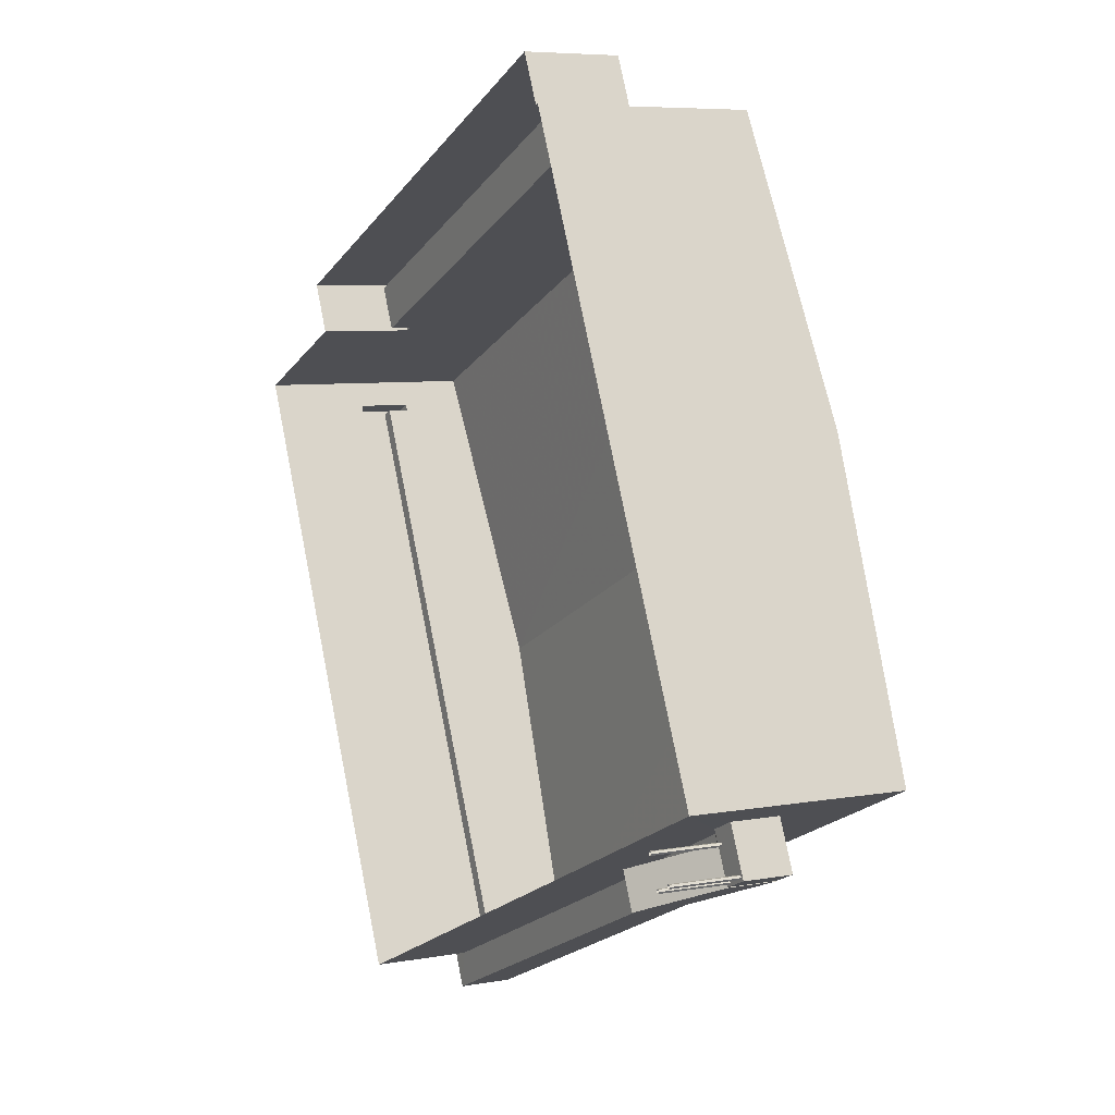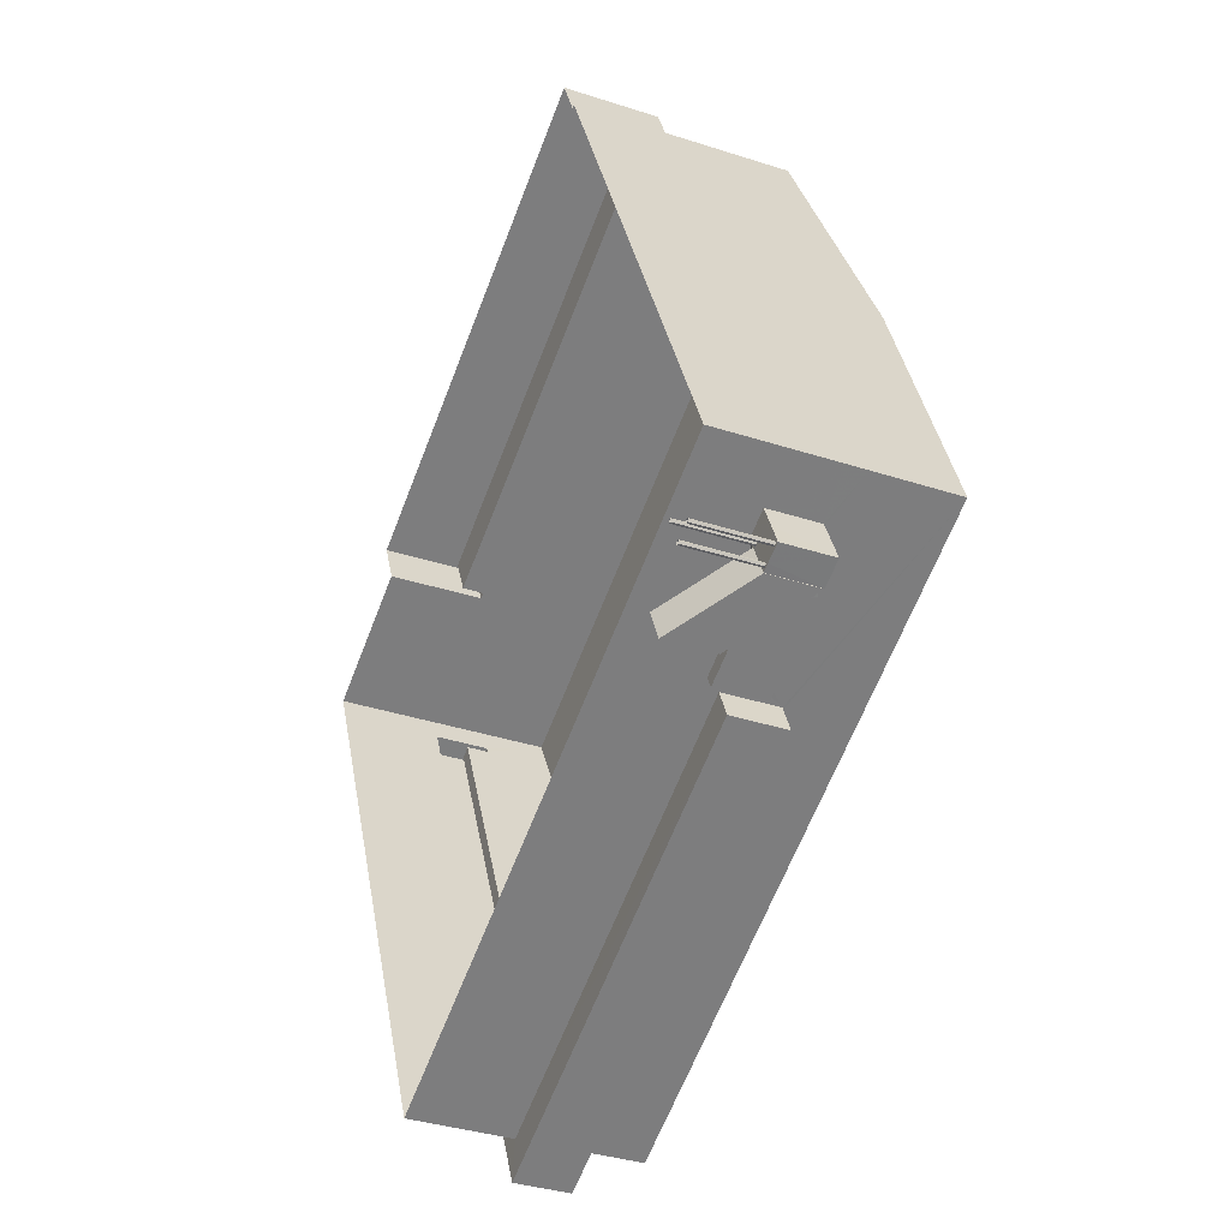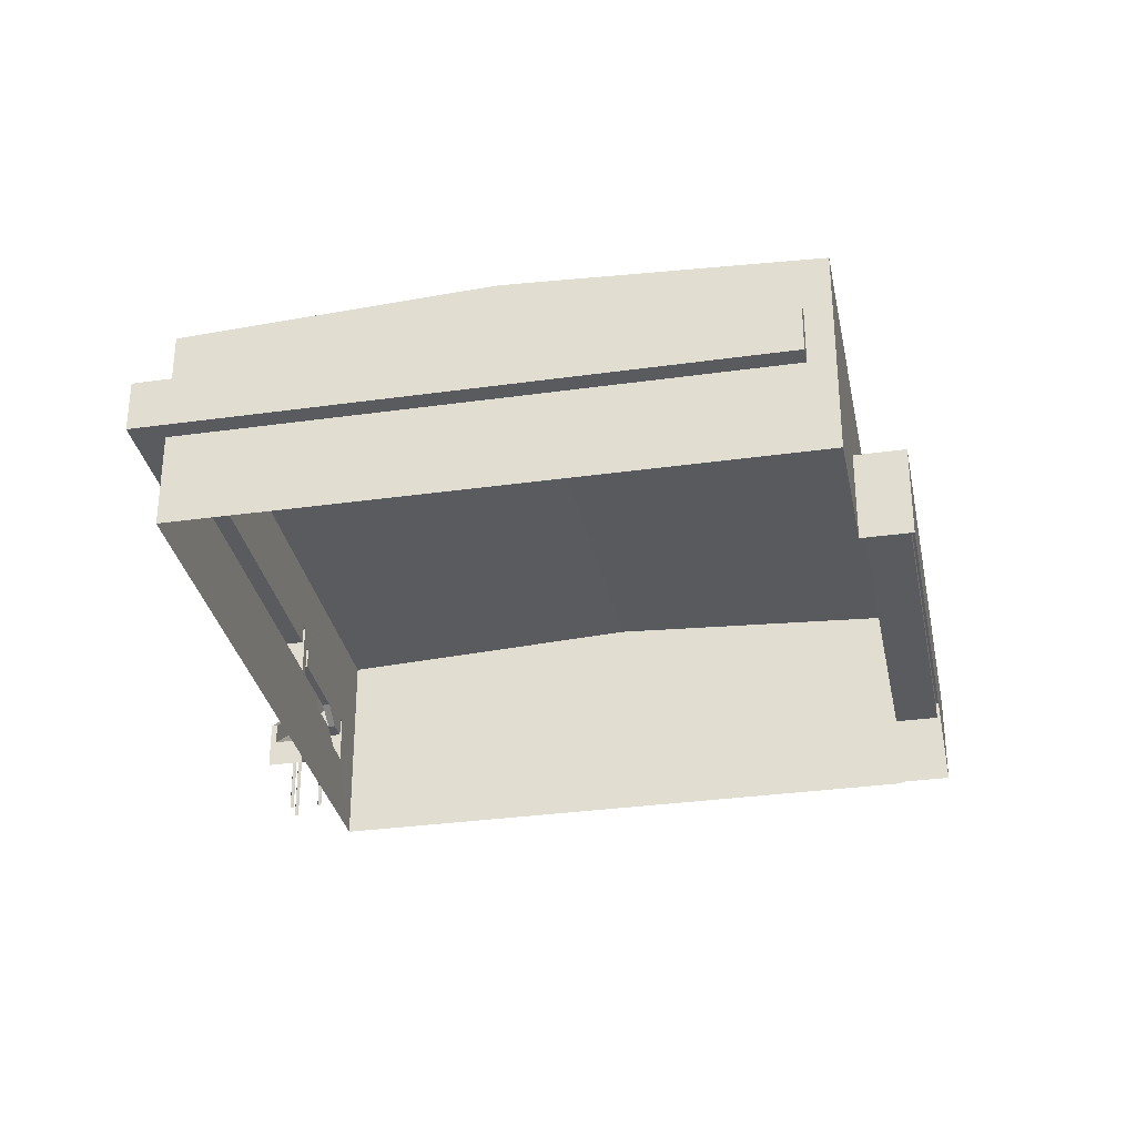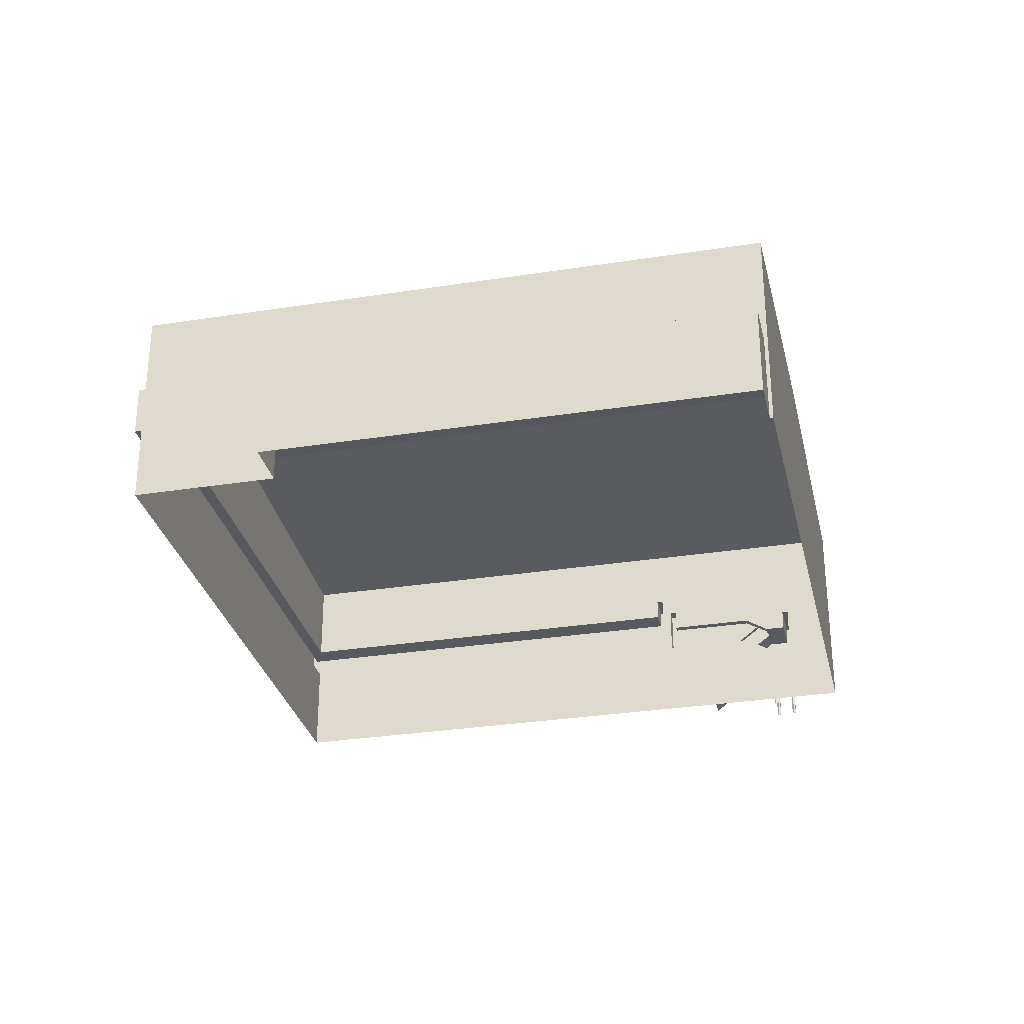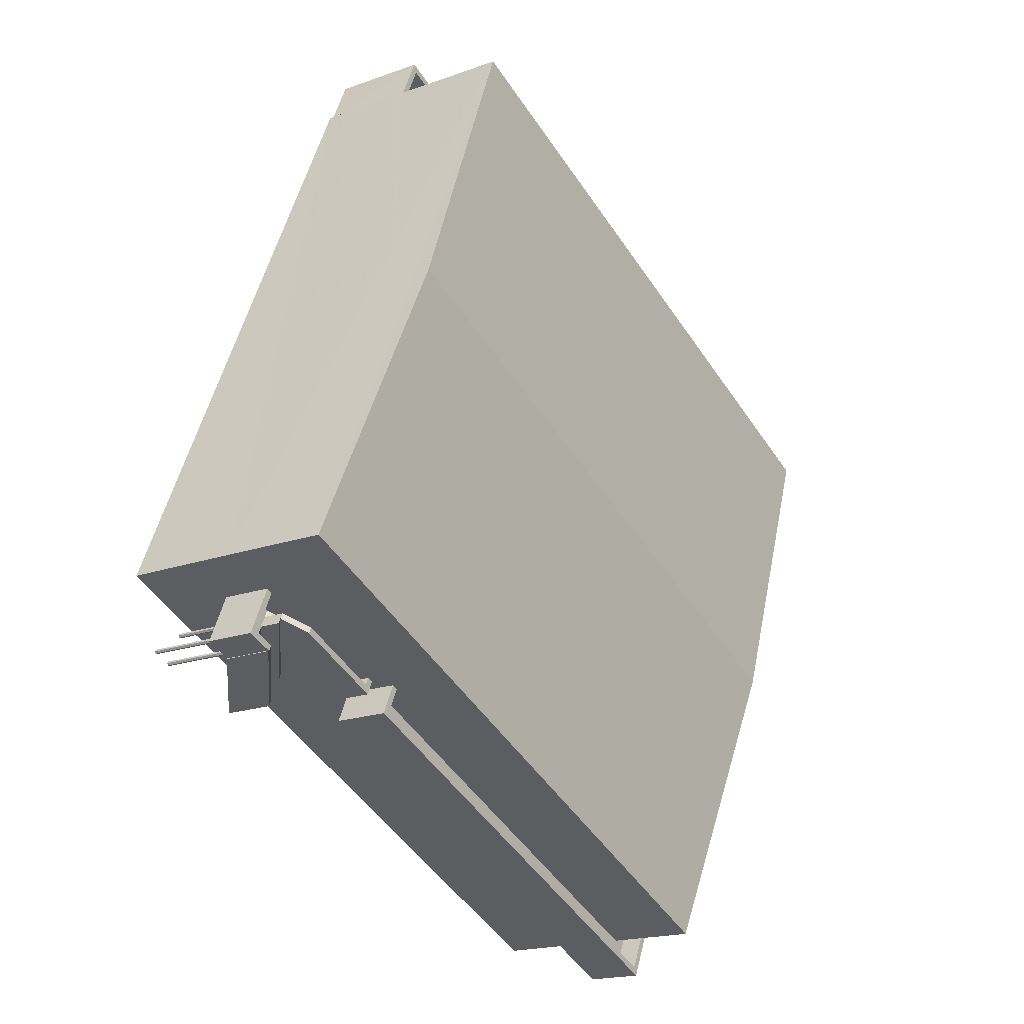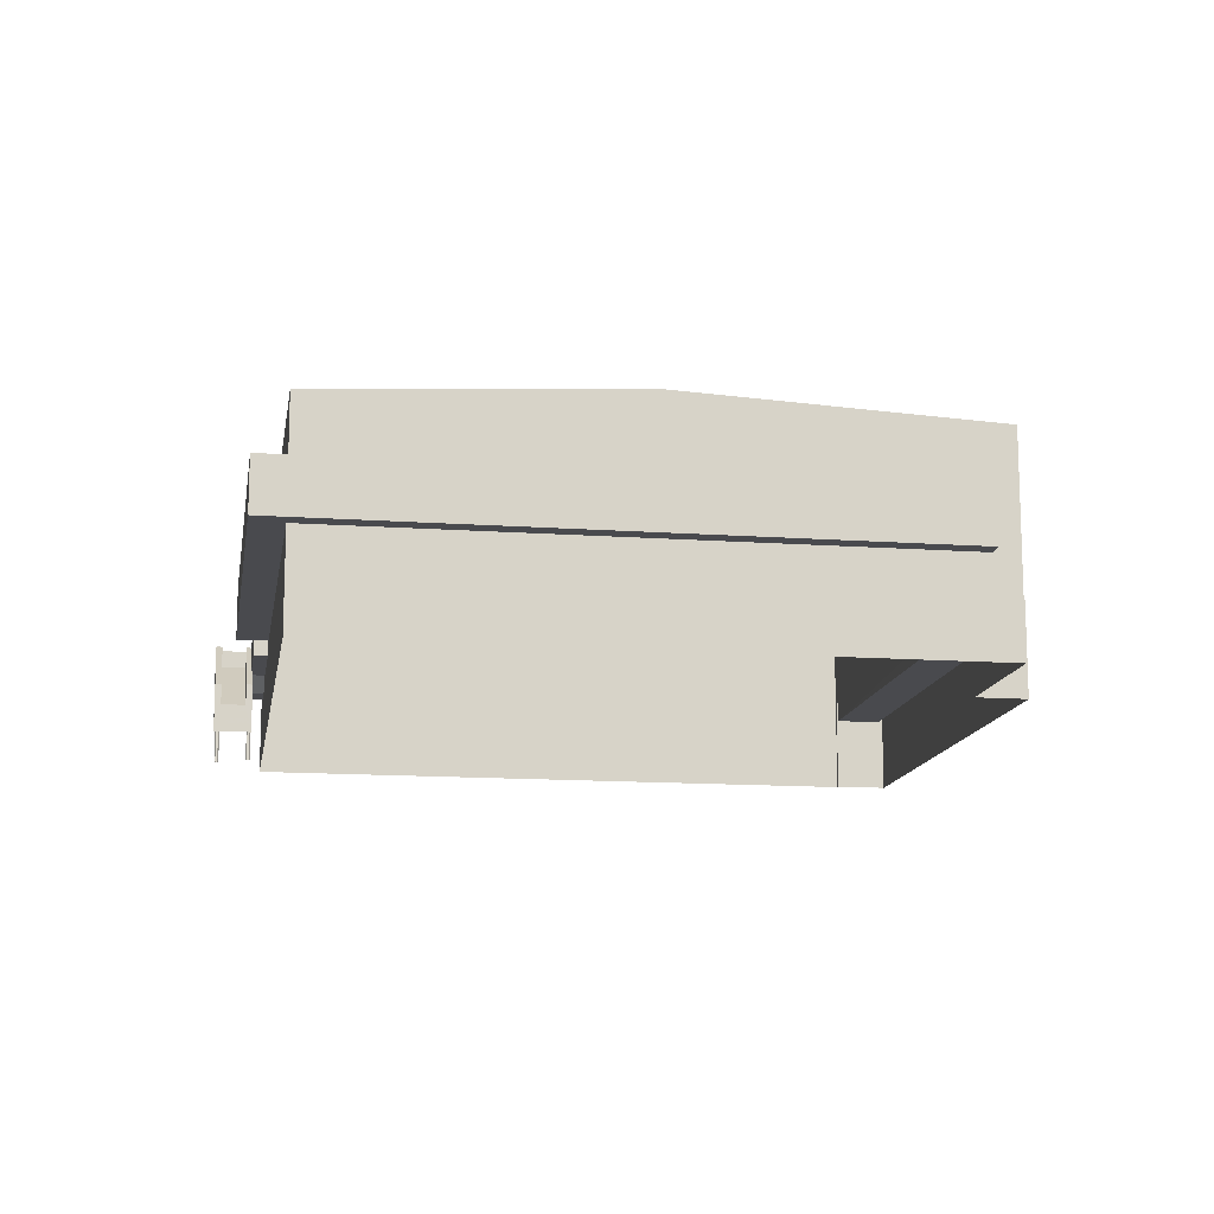
<metadata>
{"format":"obj","ext":"obj","renderer":"f3d","projection":"perspective","resolution":1024,"background":"white","views":[{"elev":6.6,"azim":-118.4,"up":"+Y"},{"elev":-36.4,"azim":-112.9,"up":"+Y"},{"elev":-32.1,"azim":77.1,"up":"+Z"},{"elev":-30.4,"azim":168.7,"up":"+Z"},{"elev":-18.5,"azim":-55.1,"up":"+Y"},{"elev":-13.4,"azim":56.8,"up":"+Z"}]}
</metadata>
<code>
v -9792 -3.687e+04 27.59
v -9798 -3.69e+04 27.59
v -9826 -3.689e+04 27.61
v -9814 -3.686e+04 27.61
v -9814 -3.686e+04 27.61
v -9786 -3.687e+04 27.59
v -9813 -3.686e+04 27.61
v -9791 -3.687e+04 27.59
v -9823 -3.689e+04 27.61
v -9823 -3.689e+04 27.61
v -9823 -3.689e+04 27.61
v -9823 -3.689e+04 27.61
v -9823 -3.689e+04 27.61
v -9823 -3.689e+04 27.61
v -9824 -3.689e+04 27.61
v -9824 -3.689e+04 27.61
v -9824 -3.689e+04 27.61
v -9824 -3.689e+04 27.61
v -9824 -3.689e+04 27.61
v -9824 -3.689e+04 27.61
v -9825 -3.689e+04 27.61
v -9825 -3.689e+04 27.61
v -9824 -3.689e+04 27.61
v -9825 -3.689e+04 27.61
v -9825 -3.689e+04 27.61
v -9825 -3.689e+04 27.61
v -9822 -3.689e+04 31.53
v -9823 -3.689e+04 31.1
v -9822 -3.689e+04 31.53
v -9823 -3.689e+04 30.84
v -9823 -3.689e+04 30.99
v -9822 -3.689e+04 31.39
v -9823 -3.689e+04 30.84
v -9822 -3.689e+04 31.53
v -9823 -3.689e+04 30.84
v -9818 -3.689e+04 31.53
v -9821 -3.689e+04 31.53
v -9818 -3.689e+04 31.53
v -9821 -3.689e+04 31.53
v -9823 -3.689e+04 30.84
v -9823 -3.689e+04 30.84
v -9823 -3.689e+04 30.84
v -9823 -3.689e+04 30.84
v -9823 -3.689e+04 30.84
v -9824 -3.689e+04 30.84
v -9823 -3.689e+04 30.84
v -9824 -3.689e+04 30.84
v -9823 -3.689e+04 30.84
v -9823 -3.689e+04 30.84
v -9825 -3.689e+04 30.84
v -9825 -3.689e+04 30.84
v -9825 -3.689e+04 30.84
v -9825 -3.689e+04 30.84
v -9824 -3.689e+04 30.84
v -9823 -3.689e+04 30.84
v -9825 -3.689e+04 30.84
v -9825 -3.689e+04 30.84
v -9824 -3.689e+04 30.84
v -9824 -3.689e+04 30.84
v -9824 -3.689e+04 30.84
v -9824 -3.689e+04 30.84
v -9824 -3.689e+04 30.84
v -9824 -3.689e+04 30.84
v -9825 -3.689e+04 30.84
v -9824 -3.689e+04 30.84
v -9824 -3.689e+04 30.84
v -9824 -3.689e+04 30.84
v -9824 -3.689e+04 30.84
v -9823 -3.689e+04 30.84
v -9820 -3.689e+04 28.3
v -9821 -3.689e+04 28.31
v -9818 -3.689e+04 32.17
v -9817 -3.689e+04 32.17
v -9798 -3.69e+04 32.15
v -9797 -3.69e+04 32.15
v -9785 -3.688e+04 32.15
v -9786 -3.687e+04 32.15
v -9822 -3.689e+04 32.83
v -9822 -3.689e+04 32.8
v -9822 -3.689e+04 32.83
v -9822 -3.689e+04 32.65
v -9822 -3.689e+04 32.65
v -9822 -3.689e+04 32.58
v -9823 -3.689e+04 32.32
v -9822 -3.689e+04 32.32
v -9822 -3.689e+04 32.28
v -9823 -3.689e+04 32.14
v -9823 -3.689e+04 32.14
v -9822 -3.689e+04 33.83
v -9822 -3.689e+04 33.65
v -9822 -3.689e+04 33.65
v -9822 -3.689e+04 33.83
v -9823 -3.689e+04 33.32
v -9823 -3.689e+04 33.14
v -9823 -3.689e+04 33.14
v -9818 -3.689e+04 32.83
v -9818 -3.689e+04 32.83
v -9818 -3.689e+04 33.83
v -9818 -3.689e+04 33.83
v -9818 -3.689e+04 33.83
v -9818 -3.689e+04 33.83
v -9823 -3.689e+04 32.14
v -9824 -3.689e+04 32.14
v -9824 -3.689e+04 32.14
v -9823 -3.689e+04 32.14
v -9824 -3.689e+04 32.14
v -9823 -3.689e+04 32.14
v -9823 -3.689e+04 32.14
v -9824 -3.689e+04 33.14
v -9824 -3.689e+04 33.14
v -9824 -3.689e+04 33.14
v -9824 -3.689e+04 33.14
v -9825 -3.689e+04 33.14
v -9824 -3.689e+04 33.14
v -9824 -3.689e+04 33.14
v -9824 -3.689e+04 32.11
v -9820 -3.689e+04 29.61
v -9823 -3.689e+04 32.11
v -9820 -3.689e+04 29.61
v -9823 -3.689e+04 33.11
v -9823 -3.689e+04 33.14
v -9823 -3.689e+04 33.11
v -9820 -3.689e+04 30.6
v -9823 -3.689e+04 33.14
v -9820 -3.689e+04 30.61
v -9822 -3.689e+04 32.25
v -9824 -3.689e+04 33.14
v -9824 -3.689e+04 33.11
v -9824 -3.689e+04 33.11
v -9820 -3.689e+04 30.61
v -9821 -3.689e+04 30.61
v -9814 -3.686e+04 37.65
v -9792 -3.689e+04 38.38
v -9786 -3.687e+04 37.63
v -9820 -3.687e+04 38.41
v -9798 -3.69e+04 37.63
v -9826 -3.689e+04 37.66
v -9814 -3.686e+04 31.01
v -9791 -3.687e+04 30.99
v -9813 -3.686e+04 31.01
v -9792 -3.687e+04 30.99
v -9813 -3.686e+04 32.01
v -9814 -3.686e+04 32.01
v -9814 -3.686e+04 32.01
v -9813 -3.686e+04 32.01
v -9791 -3.687e+04 31.99
v -9792 -3.687e+04 31.99
v -9791 -3.687e+04 31.99
v -9792 -3.687e+04 31.99
v -9798 -3.69e+04 33.65
v -9786 -3.688e+04 33.65
v -9798 -3.69e+04 33.65
v -9786 -3.687e+04 33.65
v -9817 -3.689e+04 33.67
v -9817 -3.689e+04 33.67
v -9797 -3.69e+04 34.65
v -9785 -3.688e+04 34.65
v -9798 -3.69e+04 34.65
v -9786 -3.688e+04 34.65
v -9786 -3.687e+04 34.65
v -9818 -3.689e+04 34.67
v -9817 -3.689e+04 34.67
v -9817 -3.689e+04 34.67
v -9786 -3.687e+04 34.65
v -9817 -3.689e+04 34.67
v -9824 -3.689e+04 32.83
v -9826 -3.689e+04 32.84
v -9826 -3.689e+04 33.84
f 1 2 3
f 3 4 5
f 1 6 2
f 7 8 5
f 8 1 5
f 5 1 3
f 9 10 11
f 10 12 13
f 11 13 14
f 11 10 13
f 15 16 17
f 16 18 19
f 17 19 20
f 17 16 19
f 21 22 23
f 22 24 25
f 23 25 26
f 23 22 25
f 27 28 29
f 28 30 29
f 28 31 30
f 32 29 30
f 33 32 30
f 34 29 32
f 31 35 30
f 36 37 38
f 38 37 34
f 36 39 37
f 34 37 29
f 29 37 27
f 40 41 42
f 30 35 41
f 30 43 33
f 44 45 46
f 47 46 45
f 33 48 47
f 42 49 40
f 48 46 47
f 33 43 48
f 43 41 40
f 30 41 43
f 45 50 51
f 51 52 53
f 54 55 56
f 49 42 55
f 49 55 44
f 55 45 44
f 57 55 54
f 45 57 50
f 51 50 52
f 45 55 57
f 58 59 60
f 60 61 62
f 58 60 62
f 61 63 62
f 61 64 53
f 65 59 58
f 65 55 59
f 64 51 53
f 56 55 66
f 56 61 53
f 67 55 65
f 66 55 67
f 61 66 63
f 56 66 61
f 68 69 70
f 71 68 70
f 72 73 74
f 72 74 75
f 74 76 75
f 74 77 76
f 78 79 80
f 79 81 80
f 79 82 81
f 82 83 81
f 83 84 81
f 83 85 84
f 86 84 85
f 86 87 88
f 84 86 88
f 89 90 91
f 92 89 91
f 90 93 91
f 93 94 95
f 91 93 95
f 78 80 96
f 97 78 96
f 98 99 100
f 99 101 100
f 92 98 100
f 89 92 100
f 102 103 104
f 104 105 102
f 106 103 102
f 88 87 106
f 107 88 108
f 108 106 102
f 88 106 108
f 109 110 111
f 111 112 113
f 112 114 115
f 110 112 111
f 113 112 115
f 116 117 118
f 116 119 117
f 120 121 122
f 37 39 123
f 121 124 122
f 123 39 125
f 39 124 125
f 126 124 39
f 122 124 126
f 111 127 128
f 129 128 130
f 130 128 131
f 128 127 131
f 132 133 134
f 135 133 132
f 133 135 136
f 136 135 137
f 138 139 140
f 138 141 139
f 142 143 144
f 143 142 145
f 145 142 146
f 147 148 149
f 146 148 147
f 142 148 146
f 150 151 152
f 151 153 152
f 154 150 152
f 155 154 152
f 156 157 158
f 159 157 160
f 161 156 162
f 163 161 162
f 159 160 164
f 165 163 162
f 158 157 159
f 162 156 158
f 80 90 89
f 80 81 90
f 81 93 90
f 81 94 93
f 88 94 84
f 94 81 84
f 95 122 91
f 91 126 92
f 91 122 126
f 122 95 120
f 107 120 88
f 88 120 94
f 120 95 94
f 101 97 96
f 100 101 96
f 80 100 96
f 80 89 100
f 36 99 98
f 36 38 99
f 126 39 92
f 92 39 98
f 39 36 98
f 103 112 110
f 104 103 110
f 103 114 112
f 103 106 114
f 109 129 110
f 109 128 129
f 110 129 104
f 118 105 104
f 118 104 116
f 104 129 116
f 111 128 109
f 60 111 61
f 111 113 61
f 113 64 61
f 51 64 113
f 113 115 166
f 45 51 113
f 47 45 166
f 166 45 113
f 105 125 124
f 124 102 105
f 118 117 125
f 118 125 105
f 130 119 116
f 129 130 116
f 102 121 108
f 102 124 121
f 69 42 41
f 69 68 60
f 68 127 111
f 69 55 42
f 69 59 55
f 60 68 111
f 69 60 59
f 69 41 35
f 69 35 70
f 70 28 123
f 28 27 37
f 123 28 37
f 70 31 28
f 70 35 31
f 108 121 120
f 107 108 120
f 70 123 117
f 70 117 71
f 119 131 71
f 123 125 117
f 119 130 131
f 117 119 71
f 131 127 68
f 71 131 68
f 136 137 165
f 136 165 152
f 47 167 3
f 2 38 3
f 74 73 2
f 168 101 137
f 152 165 155
f 47 166 167
f 163 99 73
f 137 163 165
f 38 34 32
f 38 32 33
f 163 101 99
f 99 38 73
f 33 47 3
f 38 33 3
f 2 73 38
f 163 137 101
f 5 4 143
f 4 132 143
f 1 147 6
f 149 132 134
f 141 138 149
f 6 147 134
f 147 149 134
f 143 132 144
f 138 144 149
f 144 132 149
f 135 132 137
f 133 136 134
f 3 167 4
f 4 167 132
f 167 168 132
f 168 137 132
f 2 6 77
f 74 2 77
f 164 136 152
f 77 6 134
f 153 164 152
f 136 164 134
f 77 134 160
f 134 164 160
f 168 167 115
f 168 114 101
f 97 101 78
f 167 166 115
f 114 106 87
f 86 114 87
f 168 115 114
f 85 114 86
f 83 114 85
f 82 114 83
f 79 114 82
f 78 114 79
f 101 114 78
f 138 140 142
f 144 138 142
f 148 140 139
f 148 142 140
f 141 148 139
f 141 149 148
f 146 8 7
f 145 146 7
f 1 8 146
f 147 1 146
f 5 145 7
f 5 143 145
f 153 151 159
f 164 153 159
f 150 159 151
f 150 158 159
f 158 150 154
f 162 158 154
f 154 165 162
f 154 155 165
f 77 157 76
f 77 160 157
f 75 157 156
f 75 76 157
f 156 161 72
f 75 156 72
f 163 73 72
f 161 163 72
f 44 12 10
f 44 46 12
f 48 13 12
f 46 48 12
f 43 14 13
f 48 43 13
f 40 11 14
f 43 40 14
f 40 9 11
f 40 49 9
f 49 10 9
f 49 44 10
f 62 18 16
f 62 63 18
f 66 19 18
f 63 66 18
f 67 20 19
f 66 67 19
f 65 17 20
f 67 65 20
f 65 15 17
f 65 58 15
f 58 16 15
f 58 62 16
f 53 24 22
f 53 52 24
f 50 25 24
f 52 50 24
f 57 26 25
f 50 57 25
f 54 23 26
f 57 54 26
f 54 21 23
f 54 56 21
f 56 22 21
f 56 53 22

</code>
